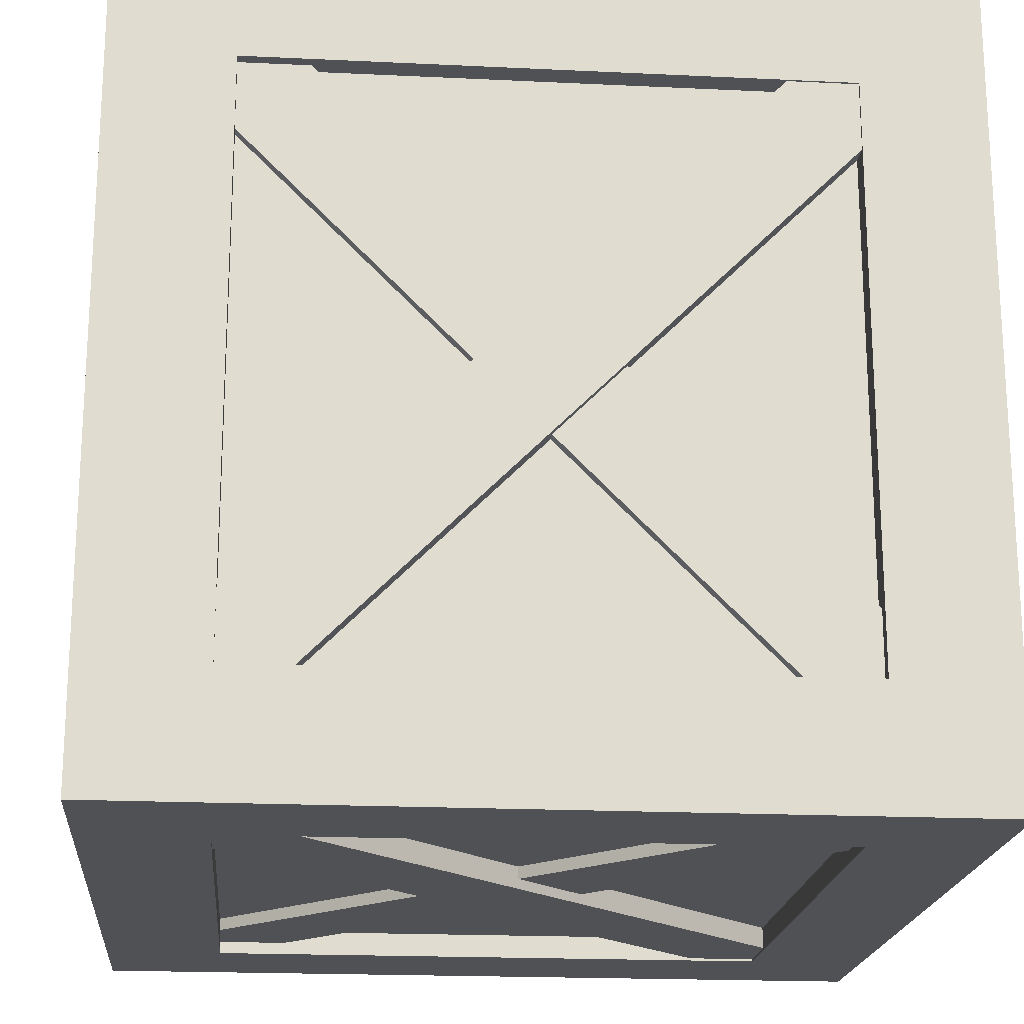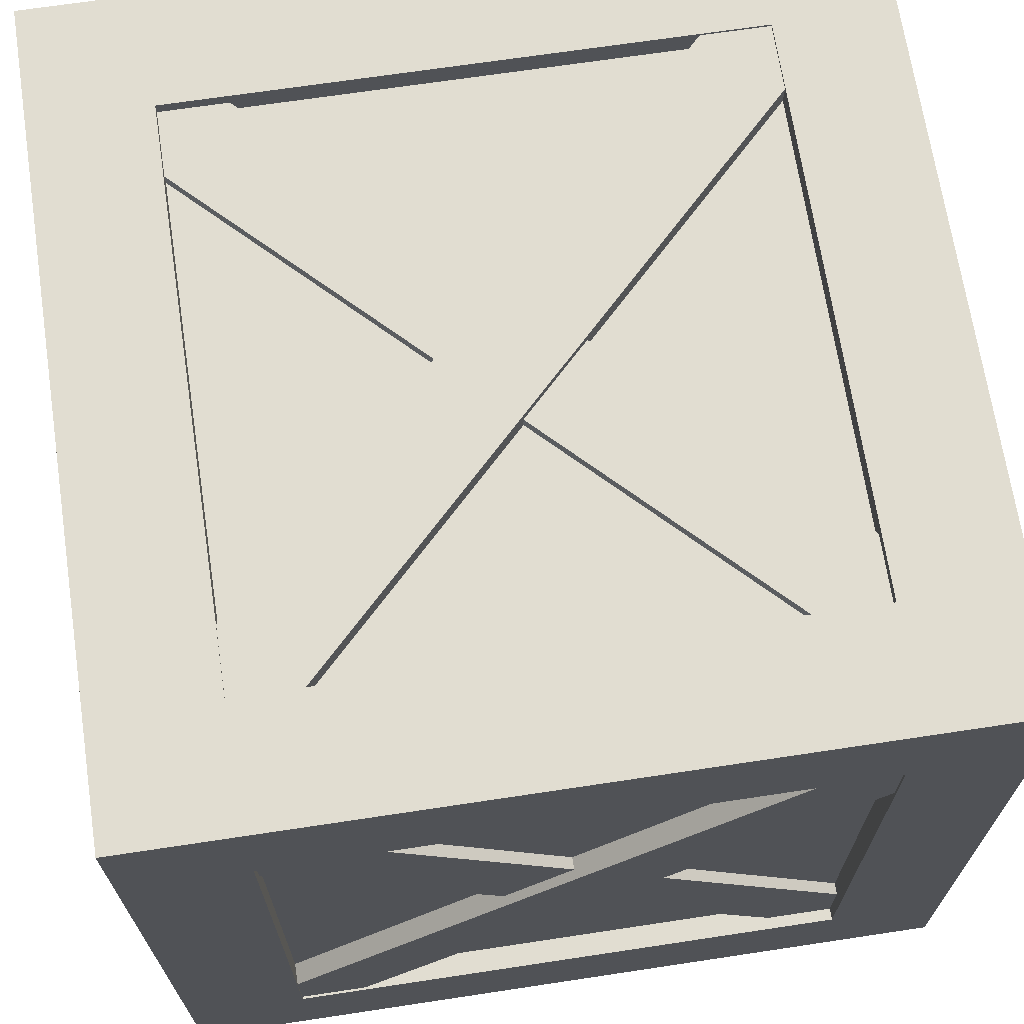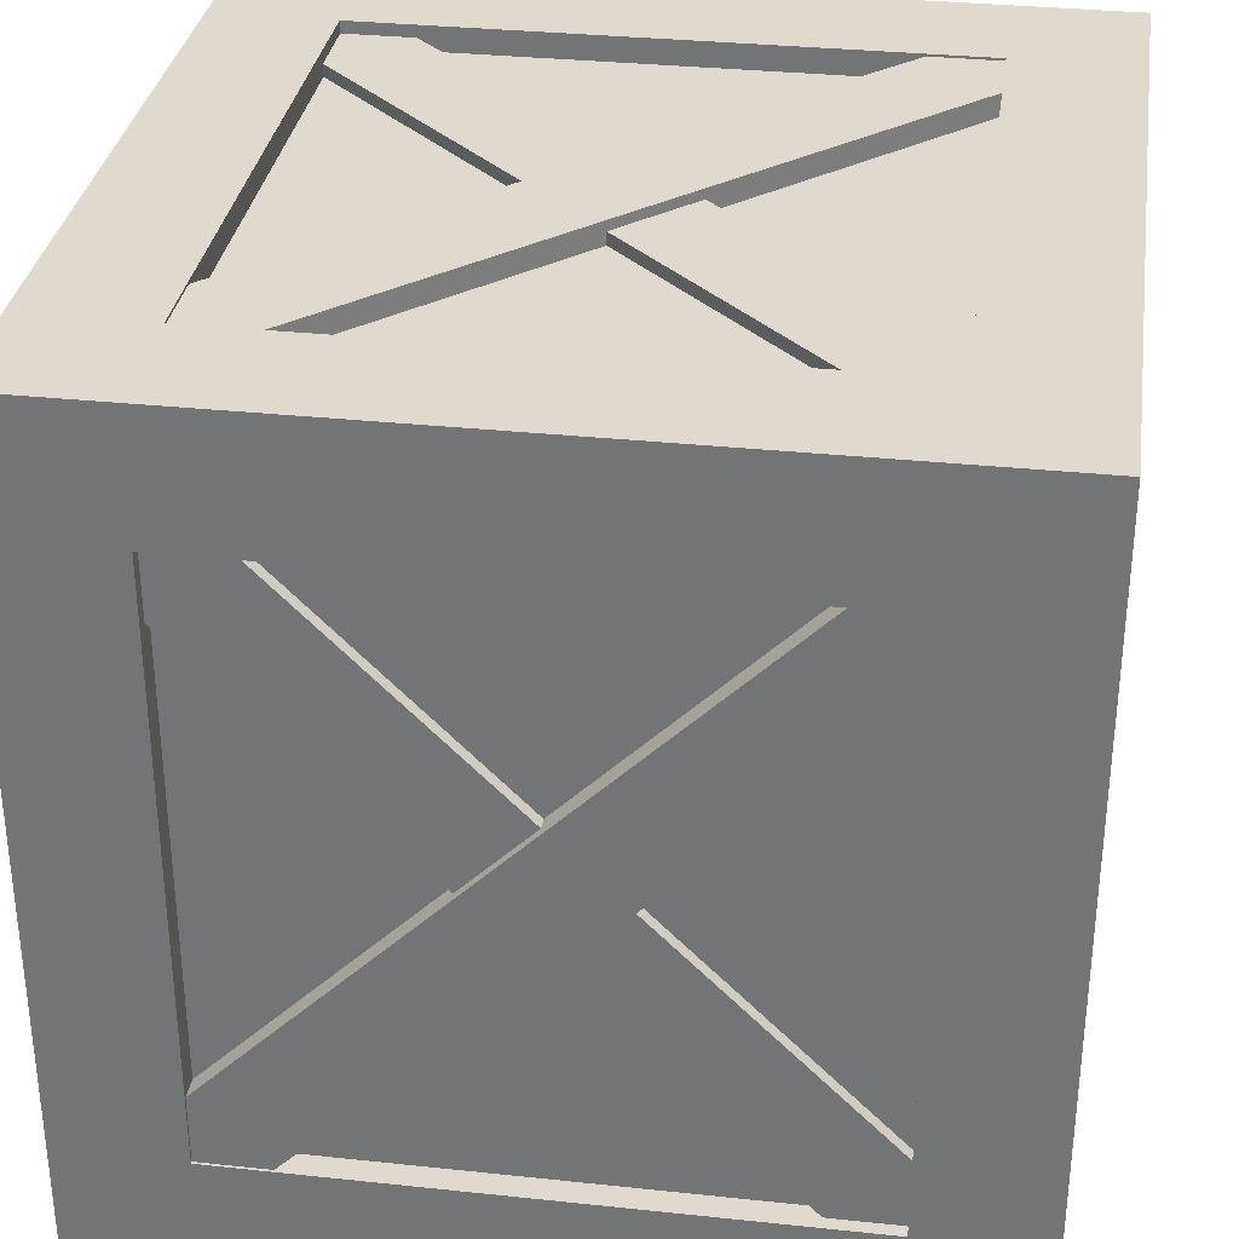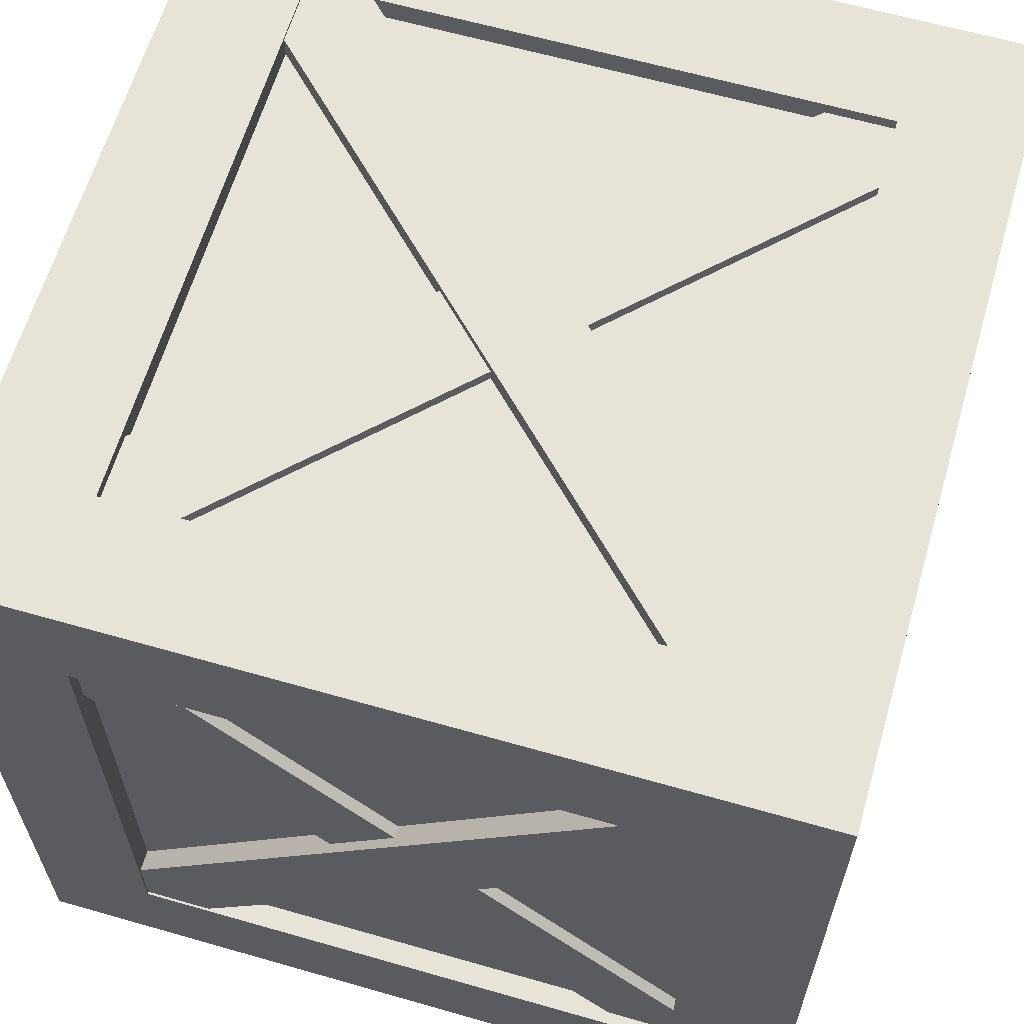
<metadata>
{"format":"obj","ext":"obj","renderer":"f3d","projection":"perspective","resolution":1024,"background":"white","views":[{"elev":-19.6,"azim":-95.1,"up":"+Y"},{"elev":68.7,"azim":171.4,"up":"+Y"},{"elev":32.6,"azim":-171.6,"up":"+Z"},{"elev":62.6,"azim":-73.8,"up":"+Y"}]}
</metadata>
<code>
g default
v 0.6 1.2 -0.6375
v -0.6 1.2 -0.6375
v -0.6 1.35 -0.6375
v 0.6 1.35 -0.6375
v 0.6 0.3 -0.6375
v -0.6 0.3 -0.6375
v -0.6 0.15 -0.6375
v 0.6 0.15 -0.6375
v -0.45 0.15 -0.6375
v -0.45 0.3 -0.6375
v 0.45 0.15 -0.6375
v 0.45 0.3 -0.6375
v 0.45 1.2 -0.6375
v 0.45 1.35 -0.6375
v -0.45 1.35 -0.6375
v -0.45 1.2 -0.6375
v -0.45 1.2 -0.6
v -0.45 0.3 -0.6
v 0.45 1.2 -0.6
v 0.45 0.3 -0.6
v 1e-06 0.6439 -0.6188
v 1e-06 0.6439 -0.5813
v -0.1061 0.75 -0.6188
v -0.1061 0.75 -0.5813
v 1e-06 0.8561 -0.6188
v 1e-06 0.8561 -0.5813
v 0.1061 0.75 -0.6188
v 0.1061 0.75 -0.5813
v -0.565 1.209 -0.6188
v -0.565 1.209 -0.5813
v -0.4589 1.315 -0.5813
v -0.4589 1.315 -0.6188
v 0.565 0.2911 -0.6188
v 0.565 0.2911 -0.5813
v 0.4589 0.185 -0.5813
v 0.4589 0.185 -0.6188
v -0.4657 0.1782 -0.6188
v -0.4657 0.1782 -0.5813
v -0.5718 0.2843 -0.5813
v -0.5718 0.2843 -0.6188
v 0.4657 1.322 -0.6188
v 0.4657 1.322 -0.5813
v 0.5718 1.216 -0.5813
v 0.5718 1.216 -0.6188
v 0.1061 0.75 -0.6338
v 1e-06 0.6439 -0.6338
v -0.1061 0.75 -0.6338
v 1e-06 0.8561 -0.6338
v -0.565 1.209 -0.6338
v -0.4589 1.315 -0.6338
v 0.565 0.2911 -0.6338
v 0.4589 0.185 -0.6338
v -0.6 1.2 0.6375
v 0.6 1.2 0.6375
v 0.6 1.35 0.6375
v -0.6 1.35 0.6375
v -0.6 0.3 0.6375
v 0.6 0.3 0.6375
v 0.6 0.15 0.6375
v -0.6 0.15 0.6375
v 0.45 0.15 0.6375
v 0.45 0.3 0.6375
v -0.45 0.15 0.6375
v -0.45 0.3 0.6375
v -0.45 1.2 0.6375
v -0.45 1.35 0.6375
v 0.45 1.35 0.6375
v 0.45 1.2 0.6375
v 0.45 1.2 0.6
v 0.45 0.3 0.6
v -0.45 1.2 0.6
v -0.45 0.3 0.6
v 1e-06 0.6439 0.6188
v 1e-06 0.6439 0.5813
v 0.1061 0.75 0.6188
v 0.1061 0.75 0.5813
v 1e-06 0.8561 0.6188
v 1e-06 0.8561 0.5813
v -0.1061 0.75 0.6188
v -0.1061 0.75 0.5813
v 0.565 1.209 0.6188
v 0.565 1.209 0.5813
v 0.4589 1.315 0.5813
v 0.4589 1.315 0.6188
v -0.565 0.2911 0.6188
v -0.565 0.2911 0.5813
v -0.4589 0.185 0.5813
v -0.4589 0.185 0.6188
v 0.4657 0.1782 0.6188
v 0.4657 0.1782 0.5813
v 0.5718 0.2843 0.5813
v 0.5718 0.2843 0.6188
v -0.4657 1.322 0.6188
v -0.4657 1.322 0.5813
v -0.5718 1.216 0.5813
v -0.5718 1.216 0.6188
v -0.1061 0.75 0.6338
v 1e-06 0.6439 0.6338
v 0.1061 0.75 0.6338
v 1e-06 0.8561 0.6338
v 0.565 1.209 0.6338
v 0.4589 1.315 0.6338
v -0.565 0.2911 0.6338
v -0.4589 0.185 0.6338
v 0.6375 1.2 0.6
v 0.6375 1.2 -0.6
v 0.6375 1.35 -0.6
v 0.6375 1.35 0.6
v 0.6375 0.3 0.6
v 0.6375 0.3 -0.6
v 0.6375 0.15 -0.6
v 0.6375 0.15 0.6
v 0.6375 0.15 -0.45
v 0.6375 0.3 -0.45
v 0.6375 0.15 0.45
v 0.6375 0.3 0.45
v 0.6375 1.2 0.45
v 0.6375 1.35 0.45
v 0.6375 1.35 -0.45
v 0.6375 1.2 -0.45
v 0.6 1.2 -0.45
v 0.6 0.3 -0.45
v 0.6 1.2 0.45
v 0.6 0.3 0.45
v 0.6188 0.6439 -0
v 0.5813 0.6439 -0
v 0.6188 0.75 -0.1061
v 0.5813 0.75 -0.1061
v 0.6188 0.8561 -0
v 0.5813 0.8561 -0
v 0.6188 0.75 0.1061
v 0.5813 0.75 0.1061
v 0.6188 1.209 -0.565
v 0.5813 1.209 -0.565
v 0.5813 1.315 -0.4589
v 0.6188 1.315 -0.4589
v 0.6188 0.2911 0.565
v 0.5813 0.2911 0.565
v 0.5813 0.185 0.4589
v 0.6188 0.185 0.4589
v 0.6188 0.1782 -0.4657
v 0.5813 0.1782 -0.4657
v 0.5813 0.2843 -0.5718
v 0.6188 0.2843 -0.5718
v 0.6188 1.322 0.4657
v 0.5813 1.322 0.4657
v 0.5813 1.216 0.5718
v 0.6188 1.216 0.5718
v 0.6338 0.75 0.1061
v 0.6338 0.6439 -0
v 0.6338 0.75 -0.1061
v 0.6338 0.8561 -0
v 0.6338 1.209 -0.565
v 0.6338 1.315 -0.4589
v 0.6338 0.2911 0.565
v 0.6338 0.185 0.4589
v -0.6375 1.2 -0.6
v -0.6375 1.2 0.6
v -0.6375 1.35 0.6
v -0.6375 1.35 -0.6
v -0.6375 0.3 -0.6
v -0.6375 0.3 0.6
v -0.6375 0.15 0.6
v -0.6375 0.15 -0.6
v -0.6375 0.15 0.45
v -0.6375 0.3 0.45
v -0.6375 0.15 -0.45
v -0.6375 0.3 -0.45
v -0.6375 1.2 -0.45
v -0.6375 1.35 -0.45
v -0.6375 1.35 0.45
v -0.6375 1.2 0.45
v -0.6 1.2 0.45
v -0.6 0.3 0.45
v -0.6 1.2 -0.45
v -0.6 0.3 -0.45
v -0.6188 0.6439 -0
v -0.5813 0.6439 -0
v -0.6188 0.75 0.1061
v -0.5813 0.75 0.1061
v -0.6188 0.8561 -0
v -0.5813 0.8561 -0
v -0.6188 0.75 -0.1061
v -0.5813 0.75 -0.1061
v -0.6188 1.209 0.565
v -0.5813 1.209 0.565
v -0.5813 1.315 0.4589
v -0.6187 1.315 0.4589
v -0.6188 0.2911 -0.565
v -0.5813 0.2911 -0.565
v -0.5813 0.185 -0.4589
v -0.6188 0.185 -0.4589
v -0.6188 0.1782 0.4657
v -0.5813 0.1782 0.4657
v -0.5813 0.2843 0.5718
v -0.6188 0.2843 0.5718
v -0.6188 1.322 -0.4657
v -0.5813 1.322 -0.4657
v -0.5813 1.216 -0.5718
v -0.6188 1.216 -0.5718
v -0.6338 0.75 -0.1061
v -0.6338 0.6439 -0
v -0.6338 0.75 0.1061
v -0.6338 0.8561 -0
v -0.6338 1.209 0.565
v -0.6338 1.315 0.4589
v -0.6338 0.2911 -0.565
v -0.6338 0.185 -0.4589
v 0.6 1.387 0.45
v -0.6 1.387 0.45
v -0.6 1.387 0.6
v 0.6 1.387 0.6
v 0.6 1.387 -0.45
v -0.6 1.387 -0.45
v -0.6 1.387 -0.6
v 0.6 1.387 -0.6
v -0.45 1.387 -0.6
v -0.45 1.387 -0.45
v 0.45 1.387 -0.6
v 0.45 1.387 -0.45
v 0.45 1.387 0.45
v 0.45 1.387 0.6
v -0.45 1.387 0.6
v -0.45 1.387 0.45
v -0.45 1.35 0.45
v -0.45 1.35 -0.45
v 0.45 1.35 0.45
v 0.45 1.35 -0.45
v 1e-06 1.369 -0.1061
v 1e-06 1.331 -0.1061
v -0.1061 1.369 -0
v -0.1061 1.331 -0
v 1e-06 1.369 0.1061
v 1e-06 1.331 0.1061
v 0.1061 1.369 -0
v 0.1061 1.331 -0
v -0.565 1.369 0.4589
v -0.565 1.331 0.4589
v -0.4589 1.331 0.565
v -0.4589 1.369 0.565
v 0.565 1.369 -0.4589
v 0.565 1.331 -0.4589
v 0.4589 1.331 -0.565
v 0.4589 1.369 -0.565
v -0.4657 1.369 -0.5718
v -0.4657 1.331 -0.5718
v -0.5718 1.331 -0.4657
v -0.5718 1.369 -0.4657
v 0.4657 1.369 0.5718
v 0.4657 1.331 0.5718
v 0.5718 1.331 0.4657
v 0.5718 1.369 0.4657
v 0.1061 1.384 -0
v 1e-06 1.384 -0.1061
v -0.1061 1.384 -0
v 1e-06 1.384 0.1061
v -0.565 1.384 0.4589
v -0.4589 1.384 0.565
v 0.565 1.384 -0.4589
v 0.4589 1.384 -0.565
v -0.6 0.1125 0.45
v 0.6 0.1125 0.45
v 0.6 0.1125 0.6
v -0.6 0.1125 0.6
v -0.6 0.1125 -0.45
v 0.6 0.1125 -0.45
v 0.6 0.1125 -0.6
v -0.6 0.1125 -0.6
v 0.45 0.1125 -0.6
v 0.45 0.1125 -0.45
v -0.45 0.1125 -0.6
v -0.45 0.1125 -0.45
v -0.45 0.1125 0.45
v -0.45 0.1125 0.6
v 0.45 0.1125 0.6
v 0.45 0.1125 0.45
v 0.45 0.15 0.45
v 0.45 0.15 -0.45
v -0.45 0.15 0.45
v -0.45 0.15 -0.45
v 1e-06 0.1313 -0.1061
v 1e-06 0.1688 -0.1061
v 0.1061 0.1313 -0
v 0.1061 0.1688 -0
v 1e-06 0.1313 0.1061
v 1e-06 0.1688 0.1061
v -0.1061 0.1313 -0
v -0.1061 0.1688 -0
v 0.565 0.1313 0.4589
v 0.565 0.1688 0.4589
v 0.4589 0.1688 0.565
v 0.4589 0.1313 0.565
v -0.565 0.1313 -0.4589
v -0.565 0.1688 -0.4589
v -0.4589 0.1688 -0.565
v -0.4589 0.1313 -0.565
v 0.4657 0.1313 -0.5718
v 0.4657 0.1688 -0.5718
v 0.5718 0.1688 -0.4657
v 0.5718 0.1313 -0.4657
v -0.4657 0.1313 0.5718
v -0.4657 0.1688 0.5718
v -0.5718 0.1688 0.4657
v -0.5718 0.1313 0.4657
v -0.1061 0.1163 -0
v 1e-06 0.1163 -0.1061
v 0.1061 0.1163 -0
v 1e-06 0.1163 0.1061
v 0.565 0.1163 0.4589
v 0.4589 0.1163 0.565
v -0.565 0.1163 -0.4589
v -0.4589 0.1163 -0.565
v 0.6375 1.387 -0.6
v 0.6375 1.387 -0.45
v 0.6375 1.387 0.45
v 0.6375 1.387 0.6
v 0.6 1.387 0.6375
v 0.45 1.387 0.6375
v -0.45 1.387 0.6375
v -0.6 1.387 0.6375
v -0.6 1.387 -0.6375
v -0.45 1.387 -0.6375
v 0.45 1.387 -0.6375
v 0.6 1.387 -0.6375
v -0.6375 1.387 0.6
v -0.6375 1.387 0.45
v -0.6375 1.387 -0.45
v -0.6375 1.387 -0.6
v -0.6 0.1125 0.6375
v -0.45 0.1125 0.6375
v 0.45 0.1125 0.6375
v 0.6 0.1125 0.6375
v -0.6375 0.1125 -0.6
v -0.6375 0.1125 -0.45
v -0.6375 0.1125 0.45
v -0.6375 0.1125 0.6
v 0.6375 0.1125 0.6
v 0.6375 0.1125 0.45
v 0.6375 0.1125 -0.45
v 0.6375 0.1125 -0.6
v 0.6 0.1125 -0.6375
v 0.45 0.1125 -0.6375
v -0.45 0.1125 -0.6375
v -0.6 0.1125 -0.6375
v 0.6375 1.387 -0.6375
v 0.6375 1.35 -0.6375
v 0.6375 1.2 -0.6375
v 0.6375 0.3 -0.6375
v 0.6375 0.15 -0.6375
v 0.6375 0.1125 -0.6375
v -0.6375 0.1125 -0.6375
v -0.6375 0.15 -0.6375
v -0.6375 0.3 -0.6375
v -0.6375 1.2 -0.6375
v -0.6375 1.35 -0.6375
v -0.6375 1.387 -0.6375
v -0.6375 1.387 0.6375
v -0.6375 1.35 0.6375
v -0.6375 1.2 0.6375
v -0.6375 0.3 0.6375
v -0.6375 0.15 0.6375
v -0.6375 0.1125 0.6375
v 0.6375 0.1125 0.6375
v 0.6375 0.15 0.6375
v 0.6375 0.3 0.6375
v 0.6375 1.2 0.6375
v 0.6375 1.35 0.6375
v 0.6375 1.387 0.6375
g WoodenCrate
f 13 14 4 1
f 5 8 11 12
f 10 9 7 6
f 12 11 9 10
f 3 15 16 2
f 16 15 14 13
f 2 16 10 6
f 13 1 5 12
f 18 17 19 20
f 10 16 17 18
f 16 13 19 17
f 13 12 20 19
f 12 10 18 20
f 45 46 47 48
f 23 24 30 29
f 26 25 32 31
f 48 47 49 50
f 27 28 34 33
f 22 21 36 35
f 46 45 51 52
f 21 22 38 37
f 24 23 40 39
f 23 21 37 40
f 25 26 42 41
f 28 27 44 43
f 27 25 41 44
f 21 23 47 46
f 25 27 45 48
f 23 29 49 47
f 32 25 48 50
f 27 33 51 45
f 36 21 46 52
f 65 66 56 53
f 57 60 63 64
f 62 61 59 58
f 64 63 61 62
f 55 67 68 54
f 68 67 66 65
f 54 68 62 58
f 65 53 57 64
f 70 69 71 72
f 62 68 69 70
f 68 65 71 69
f 65 64 72 71
f 64 62 70 72
f 97 98 99 100
f 75 76 82 81
f 78 77 84 83
f 100 99 101 102
f 79 80 86 85
f 74 73 88 87
f 98 97 103 104
f 73 74 90 89
f 76 75 92 91
f 75 73 89 92
f 77 78 94 93
f 80 79 96 95
f 79 77 93 96
f 73 75 99 98
f 77 79 97 100
f 75 81 101 99
f 84 77 100 102
f 79 85 103 97
f 88 73 98 104
f 117 118 108 105
f 109 112 115 116
f 114 113 111 110
f 116 115 113 114
f 107 119 120 106
f 120 119 118 117
f 106 120 114 110
f 117 105 109 116
f 122 121 123 124
f 114 120 121 122
f 120 117 123 121
f 117 116 124 123
f 116 114 122 124
f 149 150 151 152
f 127 128 134 133
f 130 129 136 135
f 152 151 153 154
f 131 132 138 137
f 126 125 140 139
f 150 149 155 156
f 125 126 142 141
f 128 127 144 143
f 127 125 141 144
f 129 130 146 145
f 132 131 148 147
f 131 129 145 148
f 125 127 151 150
f 129 131 149 152
f 127 133 153 151
f 136 129 152 154
f 131 137 155 149
f 140 125 150 156
f 169 170 160 157
f 161 164 167 168
f 166 165 163 162
f 168 167 165 166
f 159 171 172 158
f 172 171 170 169
f 158 172 166 162
f 169 157 161 168
f 174 173 175 176
f 166 172 173 174
f 172 169 175 173
f 169 168 176 175
f 168 166 174 176
f 201 202 203 204
f 179 180 186 185
f 182 181 188 187
f 204 203 205 206
f 183 184 190 189
f 178 177 192 191
f 202 201 207 208
f 177 178 194 193
f 180 179 196 195
f 179 177 193 196
f 181 182 198 197
f 184 183 200 199
f 183 181 197 200
f 177 179 203 202
f 181 183 201 204
f 179 185 205 203
f 188 181 204 206
f 183 189 207 201
f 192 177 202 208
f 221 222 212 209
f 213 216 219 220
f 218 217 215 214
f 220 219 217 218
f 211 223 224 210
f 224 223 222 221
f 210 224 218 214
f 221 209 213 220
f 226 225 227 228
f 218 224 225 226
f 224 221 227 225
f 221 220 228 227
f 220 218 226 228
f 253 254 255 256
f 231 232 238 237
f 234 233 240 239
f 256 255 257 258
f 235 236 242 241
f 230 229 244 243
f 254 253 259 260
f 229 230 246 245
f 232 231 248 247
f 231 229 245 248
f 233 234 250 249
f 236 235 252 251
f 235 233 249 252
f 229 231 255 254
f 233 235 253 256
f 231 237 257 255
f 240 233 256 258
f 235 241 259 253
f 244 229 254 260
f 273 274 264 261
f 265 268 271 272
f 270 269 267 266
f 272 271 269 270
f 263 275 276 262
f 276 275 274 273
f 262 276 270 266
f 273 261 265 272
f 278 277 279 280
f 270 276 277 278
f 276 273 279 277
f 273 272 280 279
f 272 270 278 280
f 305 306 307 308
f 283 284 290 289
f 286 285 292 291
f 308 307 309 310
f 287 288 294 293
f 282 281 296 295
f 306 305 311 312
f 281 282 298 297
f 284 283 300 299
f 283 281 297 300
f 285 286 302 301
f 288 287 304 303
f 287 285 301 304
f 281 283 307 306
f 285 287 305 308
f 283 289 309 307
f 292 285 308 310
f 287 293 311 305
f 296 281 306 312
f 56 66 319 320
f 66 67 318 319
f 67 55 317 318
f 160 170 327 328
f 170 171 326 327
f 171 159 325 326
f 4 14 323 324
f 14 15 322 323
f 15 3 321 322
f 108 118 315 316
f 118 119 314 315
f 119 107 313 314
f 314 313 216 213
f 315 314 213 209
f 316 315 209 212
f 318 317 212 222
f 319 318 222 223
f 320 319 223 211
f 322 321 215 217
f 323 322 217 219
f 324 323 219 216
f 326 325 211 210
f 327 326 210 214
f 328 327 214 215
f 59 61 331 332
f 61 63 330 331
f 63 60 329 330
f 111 113 339 340
f 113 115 338 339
f 115 112 337 338
f 7 9 343 344
f 9 11 342 343
f 11 8 341 342
f 163 165 335 336
f 165 167 334 335
f 167 164 333 334
f 330 329 264 274
f 331 330 274 275
f 332 331 275 263
f 334 333 268 265
f 335 334 265 261
f 336 335 261 264
f 338 337 263 262
f 339 338 262 266
f 340 339 266 267
f 342 341 267 269
f 343 342 269 271
f 344 343 271 268
f 341 8 349 350
f 8 5 348 349
f 5 1 347 348
f 1 4 346 347
f 4 324 345 346
f 321 3 355 356
f 3 2 354 355
f 2 6 353 354
f 6 7 352 353
f 7 344 351 352
f 329 60 361 362
f 60 57 360 361
f 57 53 359 360
f 53 56 358 359
f 56 320 357 358
f 317 55 367 368
f 55 54 366 367
f 54 58 365 366
f 58 59 364 365
f 59 332 363 364
f 346 345 313 107
f 347 346 107 106
f 348 347 106 110
f 349 348 110 111
f 350 349 111 340
f 352 351 333 164
f 353 352 164 161
f 354 353 161 157
f 355 354 157 160
f 356 355 160 328
f 358 357 325 159
f 359 358 159 158
f 360 359 158 162
f 361 360 162 163
f 362 361 163 336
f 364 363 337 112
f 365 364 112 109
f 366 365 109 105
f 367 366 105 108
f 368 367 108 316
f 320 211 325 357
f 215 321 356 328
f 324 216 313 345
f 212 317 368 316
f 336 264 329 362
f 263 337 363 332
f 340 267 341 350
f 268 333 351 344

</code>
